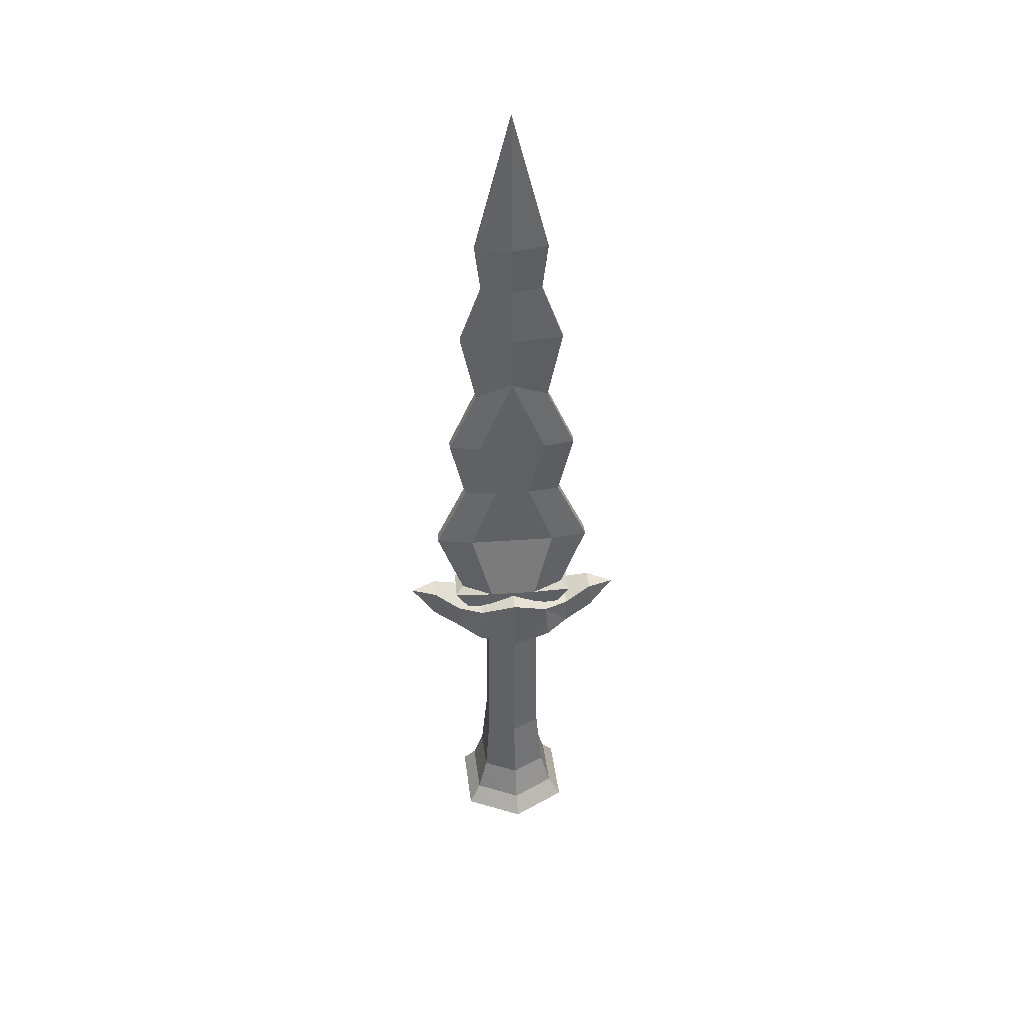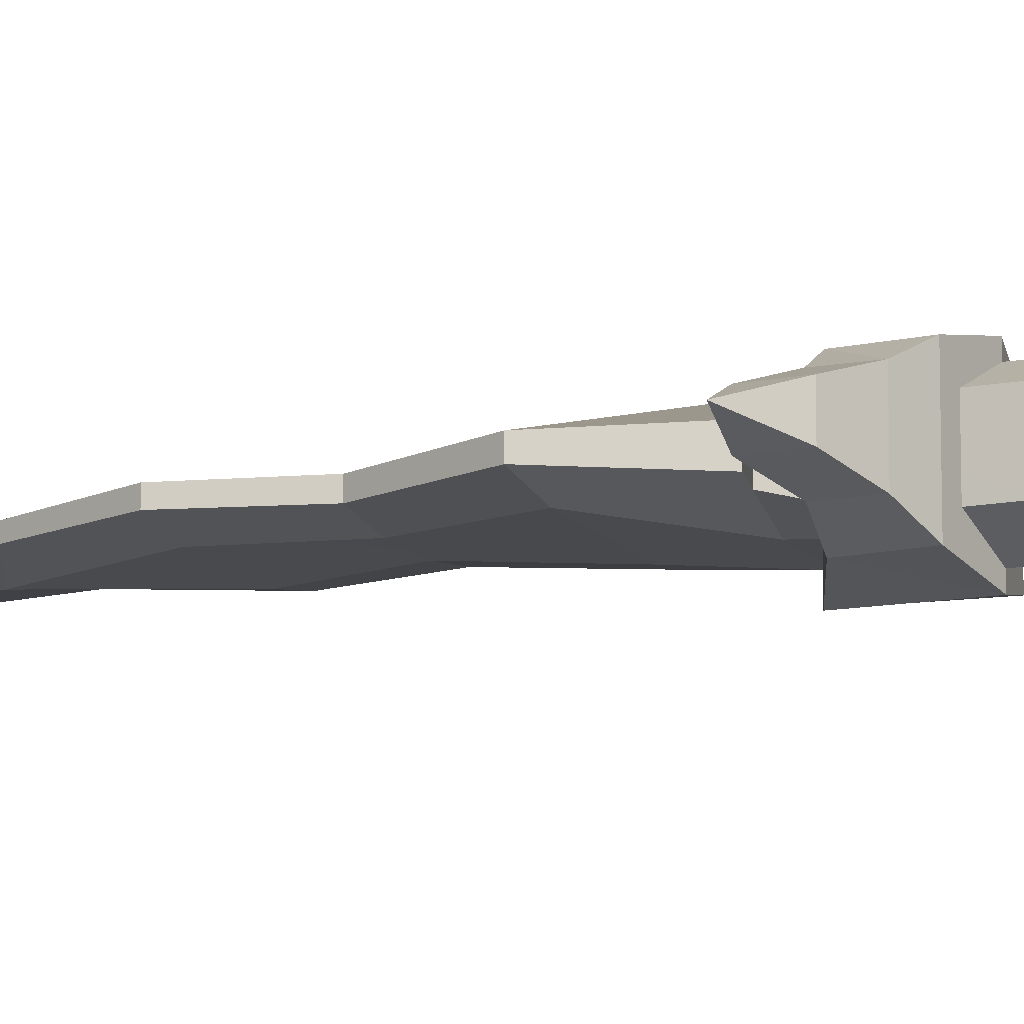
<metadata>
{"format":"obj","ext":"obj","renderer":"f3d","projection":"perspective","resolution":1024,"background":"white","views":[{"elev":41.7,"azim":-4.9,"up":"+Y"},{"elev":-13.0,"azim":-67.1,"up":"+Z"}]}
</metadata>
<code>
g dualJade
v 0.03422 -0.1157 0.022
v 0.03334 -0.01078 0.02205
v 0.03377 -0.1157 -0.02267
v 0.03292 -0.01078 -0.02268
v 0.03213 0.08924 -0.02241
v 0.03213 0.08924 0.02241
v 0.04679 0.07744 0.03937
v 0.04276 0.1234 0.03945
v 0.07235 0.08768 0.02499
v 0.04276 0.1234 0.03945
v 0.07235 0.121 0.02499
v 0.07235 0.08768 0.02499
v 0.04276 0.1234 -0.03945
v 0.07235 0.121 -0.02499
v 0.04276 0.1234 0.03945
v 0.07235 0.121 0.02499
v 0.04679 0.07744 -0.03937
v 0.07235 0.08768 -0.02499
v 0.04276 0.1234 -0.03945
v 0.07235 0.08768 -0.02499
v 0.07235 0.121 -0.02499
v 0.04276 0.1234 -0.03945
v 0.07235 0.08768 0.02499
v 0.07235 0.08768 -0.02499
v 0.04679 0.07744 0.03937
v 0.04679 0.07744 -0.03937
v 0.1057 0.1023 0.0133
v 0.1057 0.1023 -0.0133
v -2.526e-10 0.6763 0.01037
v -2.526e-10 0.847 0.0006134
v 0.04324 0.6763 0.001953
v -2.526e-10 0.847 -0.0006134
v -2.526e-10 0.6763 -0.01037
v 0.04324 0.6763 -0.001953
v 0.04324 0.6763 0.001953
v -2.526e-10 0.847 0.0006134
v -2.526e-10 0.847 -0.0006134
v 0.04324 0.6763 -0.001953
v 0.03625 0.6193 0.002353
v -6.513e-07 0.6191 0.0104
v -2.526e-10 0.6763 0.01037
v 0.04324 0.6763 0.001953
v 0.04324 0.6763 -0.001953
v 0.03625 0.6193 -0.002353
v 0.03625 0.6193 0.002353
v 0.04324 0.6763 0.001953
v -2.526e-10 0.6763 -0.01037
v -2.526e-10 0.6191 -0.0104
v 0.03625 0.6193 -0.002353
v 0.04324 0.6763 -0.001953
v 0.02859 0.1456 0.02757
v 0.0755 0.1398 0.01924
v 0.05546 0.1148 0.02316
v 0.0271 0.115 0.02823
v 0.05546 0.1148 0.02316
v 0.0755 0.1398 0.01924
v 0.0755 0.1398 -0.01924
v 0.05546 0.1148 -0.02316
v 0.02623 0.1226 -0.02838
v 0.05546 0.1148 -0.02316
v 0.0755 0.1398 -0.01924
v 0.02848 0.1456 -0.02759
v 0.06619 0.1473 0.009889
v 0.0755 0.1398 0.01924
v 0.02859 0.1456 0.02757
v 0.06619 0.1473 -0.009889
v 0.0755 0.1398 -0.01924
v 0.0755 0.1398 0.01924
v 0.06619 0.1473 0.009889
v 0.02848 0.1456 -0.02759
v 0.0755 0.1398 -0.01924
v 0.06619 0.1473 -0.009889
v 0.03422 -0.1157 0.022
v 0.0003888 -0.1157 0.03912
v 0.03334 -0.01078 0.02205
v 0.0003735 -0.01078 0.03918
v 0.03213 0.08924 0.02241
v 0 0.08924 0.03926
v 0 0.06896 -0.0492
v 0 0.06896 0.0492
v 0.04679 0.07744 -0.03937
v 0.04679 0.07744 0.03937
v 0 0.1405 -0.0492
v 0 0.06896 -0.0492
v 0.04276 0.1234 -0.03945
v 0 0.06896 -0.0492
v 0.04679 0.07744 -0.03937
v 0.04276 0.1234 -0.03945
v 0 0.1405 0.0492
v 0 0.1405 -0.0492
v 0.04276 0.1234 0.03945
v 0.04276 0.1234 -0.03945
v 0 0.1405 0.0492
v 0.04276 0.1234 0.03945
v 0 0.06896 0.0492
v 0.04276 0.1234 0.03945
v 0.04679 0.07744 0.03937
v 0 0.06896 0.0492
v 0.03377 -0.1157 -0.02267
v 0.03292 -0.01078 -0.02268
v -0.00039 -0.1157 -0.03912
v -0.0003741 -0.01078 -0.03919
v 0.03213 0.08924 -0.02241
v 0 0.08924 -0.03926
v -0.03377 -0.1157 0.02267
v -0.03422 -0.1157 -0.022
v -0.03292 -0.01078 0.02268
v -0.03334 -0.01078 -0.02205
v -0.03213 0.08924 0.02241
v -0.03213 0.08924 -0.02241
v -2.526e-10 0.6763 0.01037
v -0.04324 0.6763 0.001953
v -2.526e-10 0.847 0.0006134
v -2.526e-10 0.847 -0.0006134
v -0.04324 0.6763 -0.001953
v -2.526e-10 0.6763 -0.01037
v -0.04324 0.6763 0.001953
v -0.04324 0.6763 -0.001953
v -2.526e-10 0.847 -0.0006134
v -2.526e-10 0.847 0.0006134
v -0.03625 0.6193 -0.002353
v -0.04324 0.6763 -0.001953
v -0.04324 0.6763 0.001953
v -0.03625 0.6193 0.002353
v -0.0271 0.115 0.02823
v -0.05546 0.1148 0.02316
v -0.0755 0.1398 0.01924
v -0.02859 0.1456 0.02757
v -0.05546 0.1148 0.02316
v -0.05546 0.1148 -0.02316
v -0.0755 0.1398 -0.01924
v -0.0755 0.1398 0.01924
v -0.02848 0.1456 -0.02759
v -0.0755 0.1398 -0.01924
v -0.05546 0.1148 -0.02316
v -0.02623 0.1226 -0.02838
v -0.06619 0.1473 0.009889
v -0.02859 0.1456 0.02757
v -0.0755 0.1398 0.01924
v -0.06619 0.1473 -0.009889
v -0.06619 0.1473 0.009889
v -0.0755 0.1398 0.01924
v -0.0755 0.1398 -0.01924
v -0.02848 0.1456 -0.02759
v -0.06619 0.1473 -0.009889
v -0.0755 0.1398 -0.01924
v 0.0003735 -0.01078 0.03918
v 0.0003888 -0.1157 0.03912
v -0.03292 -0.01078 0.02268
v -0.03377 -0.1157 0.02267
v -0.03213 0.08924 0.02241
v 0 0.08924 0.03926
v 0 0.06896 -0.0492
v -0.04679 0.07744 -0.03937
v 0 0.06896 0.0492
v -0.04679 0.07744 0.03937
v 0 0.1405 -0.0492
v -0.04276 0.1234 -0.03945
v 0 0.06896 -0.0492
v -0.04276 0.1234 -0.03945
v -0.04679 0.07744 -0.03937
v 0 0.06896 -0.0492
v 0 0.1405 0.0492
v -0.04276 0.1234 0.03945
v 0 0.1405 -0.0492
v -0.04276 0.1234 -0.03945
v 0 0.1405 0.0492
v 0 0.06896 0.0492
v -0.04276 0.1234 0.03945
v 0 0.06896 0.0492
v -0.04679 0.07744 0.03937
v -0.04276 0.1234 0.03945
v -0.0003741 -0.01078 -0.03919
v -0.03334 -0.01078 -0.02205
v -0.00039 -0.1157 -0.03912
v -0.03422 -0.1157 -0.022
v -0.03213 0.08924 -0.02241
v 0 0.08924 -0.03926
v -0.07289 0.1204 0.02499
v -0.04276 0.1234 0.03945
v -0.07289 0.08832 0.02499
v -0.04276 0.1234 0.03945
v -0.04679 0.07744 0.03937
v -0.07289 0.08832 0.02499
v -0.07289 0.1204 -0.02499
v -0.04276 0.1234 -0.03945
v -0.07289 0.1204 0.02499
v -0.04276 0.1234 0.03945
v -0.07289 0.1204 -0.02499
v -0.07289 0.08832 -0.02499
v -0.04276 0.1234 -0.03945
v -0.07289 0.08832 -0.02499
v -0.04679 0.07744 -0.03937
v -0.04276 0.1234 -0.03945
v -0.04679 0.07744 0.03937
v -0.04679 0.07744 -0.03937
v -0.07289 0.08832 0.02499
v -0.07289 0.08832 -0.02499
v -0.04324 0.6763 0.001953
v -2.526e-10 0.6763 0.01037
v -6.513e-07 0.6191 0.0104
v -0.03625 0.6193 0.002353
v -2.526e-10 0.6763 -0.01037
v -0.04324 0.6763 -0.001953
v -0.03625 0.6193 -0.002353
v -2.526e-10 0.6191 -0.0104
v 0.07235 0.08768 -0.02499
v 0.1057 0.1023 -0.0133
v 0.07235 0.121 -0.02499
v 0.1044 0.1357 -0.0133
v 0.07235 0.121 -0.02499
v 0.1044 0.1357 -0.0133
v 0.07235 0.121 0.02499
v 0.1044 0.1357 0.0133
v 0.07235 0.08768 0.02499
v 0.07235 0.121 0.02499
v 0.1057 0.1023 0.0133
v 0.1044 0.1357 0.0133
v -0.1052 0.1043 0.0133
v -0.1343 0.1349 0.0001806
v -0.1038 0.137 0.0133
v -0.1038 0.137 -0.0133
v -0.1343 0.1349 0.0001806
v -0.1052 0.1043 -0.0133
v 0.001826 -0.1986 0.04617
v 0.04164 -0.1986 0.02474
v 0.002371 -0.2395 0.05962
v 0.05321 -0.2395 0.0316
v 0.001826 -0.1986 0.04617
v 0.002371 -0.2395 0.05962
v -0.03954 -0.1986 0.02796
v -0.05053 -0.2395 0.03572
v -0.03954 -0.1986 0.02796
v -0.05053 -0.2395 0.03572
v -0.04164 -0.1986 -0.02474
v -0.05321 -0.2395 -0.0316
v -0.001827 -0.1986 -0.04617
v -0.04164 -0.1986 -0.02474
v -0.002372 -0.2395 -0.05962
v -0.05321 -0.2395 -0.0316
v -0.001827 -0.1986 -0.04617
v -0.002372 -0.2395 -0.05962
v 0.03954 -0.1986 -0.02796
v 0.05053 -0.2395 -0.03573
v 0.03954 -0.1986 -0.02796
v 0.05053 -0.2395 -0.03573
v 0.04164 -0.1986 0.02474
v 0.05321 -0.2395 0.0316
v 0.002371 -0.2395 0.05962
v 0.05321 -0.2395 0.0316
v 0.003029 -0.2622 0.07629
v 0.0677 -0.2622 0.04041
v 0.05053 -0.2395 -0.03573
v 0.06429 -0.2622 -0.04566
v 0.05321 -0.2395 0.0316
v 0.0677 -0.2622 0.04041
v -0.002372 -0.2395 -0.05962
v -0.003029 -0.2622 -0.07629
v 0.05053 -0.2395 -0.03573
v 0.06429 -0.2622 -0.04566
v -0.002372 -0.2395 -0.05962
v -0.05321 -0.2395 -0.0316
v -0.003029 -0.2622 -0.07629
v -0.0677 -0.2622 -0.04041
v -0.05053 -0.2395 0.03572
v -0.06429 -0.2622 0.04565
v -0.05321 -0.2395 -0.0316
v -0.0677 -0.2622 -0.04041
v 0.002371 -0.2395 0.05962
v 0.003029 -0.2622 0.07629
v -0.05053 -0.2395 0.03572
v -0.06429 -0.2622 0.04565
v 0.06619 0.1473 0.009889
v 0.02859 0.1456 0.02757
v 0.05285 0.2285 0.01322
v 0.09712 0.2285 0.006339
v 0.09712 0.2285 -0.006339
v 0.06619 0.1473 -0.009889
v 0.06619 0.1473 0.009889
v 0.09712 0.2285 0.006339
v 0.02848 0.1456 -0.02759
v 0.06619 0.1473 -0.009889
v 0.09712 0.2285 -0.006339
v 0.05285 0.2285 -0.01322
v -0.09712 0.2285 -0.006339
v -0.06619 0.1473 -0.009889
v -0.02848 0.1456 -0.02759
v -0.05285 0.2285 -0.01322
v -0.06619 0.1473 -0.009889
v -0.09712 0.2285 -0.006339
v -0.09712 0.2285 0.006339
v -0.06619 0.1473 0.009889
v -0.02859 0.1456 0.02757
v -0.06619 0.1473 0.009889
v -0.09712 0.2285 0.006339
v -0.05285 0.2285 0.01322
v 0.1044 0.1357 0.0133
v 0.1358 0.1318 -0.0001807
v 0.1057 0.1023 0.0133
v 0.1057 0.1023 -0.0133
v 0.1358 0.1318 -0.0001807
v 0.1044 0.1357 -0.0133
v -0.07289 0.08832 0.02499
v -0.1052 0.1043 0.0133
v -0.07289 0.1204 0.02499
v -0.1038 0.137 0.0133
v -0.07289 0.1204 0.02499
v -0.1038 0.137 0.0133
v -0.07289 0.1204 -0.02499
v -0.1038 0.137 -0.0133
v -0.07289 0.08832 -0.02499
v -0.07289 0.1204 -0.02499
v -0.1052 0.1043 -0.0133
v -0.1038 0.137 -0.0133
v -0.07289 0.08832 -0.02499
v -0.1052 0.1043 -0.0133
v -0.07289 0.08832 0.02499
v -0.1052 0.1043 0.0133
v -0.1038 0.137 0.0133
v -0.1343 0.1349 0.0001806
v -0.1038 0.137 -0.0133
v 0.1044 0.1357 -0.0133
v 0.1358 0.1318 -0.0001807
v 0.1044 0.1357 0.0133
v 0.09712 0.2285 0.006339
v 0.05285 0.2285 0.01322
v 0.02145 0.31 0.01102
v 0.06004 0.3098 0.005722
v 0.06004 0.3098 -0.005722
v 0.09712 0.2285 -0.006339
v 0.09712 0.2285 0.006339
v 0.06004 0.3098 0.005722
v 0.05285 0.2285 -0.01322
v 0.09712 0.2285 -0.006339
v 0.06004 0.3098 -0.005722
v 0.02146 0.31 -0.01102
v -0.06004 0.3098 -0.005722
v -0.09712 0.2285 -0.006339
v -0.05285 0.2285 -0.01322
v -0.02146 0.31 -0.01102
v -0.09712 0.2285 -0.006339
v -0.06004 0.3098 -0.005722
v -0.06004 0.3098 0.005722
v -0.09712 0.2285 0.006339
v -0.05285 0.2285 0.01322
v -0.09712 0.2285 0.006339
v -0.06004 0.3098 0.005722
v -0.02146 0.31 0.01102
v 0.06004 0.3098 0.005722
v 0.02145 0.31 0.01102
v 0.04105 0.386 0.01192
v 0.07822 0.3856 0.005367
v 0.07822 0.3856 -0.005367
v 0.06004 0.3098 -0.005722
v 0.06004 0.3098 0.005722
v 0.07822 0.3856 0.005367
v 0.02146 0.31 -0.01102
v 0.06004 0.3098 -0.005722
v 0.07822 0.3856 -0.005367
v 0.04105 0.386 -0.01192
v -0.07822 0.3856 -0.005367
v -0.06004 0.3098 -0.005722
v -0.02146 0.31 -0.01102
v -0.04105 0.386 -0.01192
v -0.06004 0.3098 -0.005722
v -0.07822 0.3856 -0.005367
v -0.07822 0.3856 0.005367
v -0.06004 0.3098 0.005722
v -0.02146 0.31 0.01102
v -0.06004 0.3098 0.005722
v -0.07822 0.3856 0.005367
v -0.04105 0.386 0.01192
v 0.07822 0.3856 0.005367
v 0.04105 0.386 0.01192
v -6.513e-07 0.4836 0.01211
v 0.04441 0.4633 0.004725
v 0.04441 0.4633 -0.004725
v 0.07822 0.3856 -0.005367
v 0.07822 0.3856 0.005367
v 0.04441 0.4633 0.004725
v 0.04105 0.386 -0.01192
v 0.07822 0.3856 -0.005367
v 0.04441 0.4633 -0.004725
v -2.526e-10 0.4836 -0.01211
v -0.04441 0.4633 -0.004725
v -0.07822 0.3856 -0.005367
v -0.04105 0.386 -0.01192
v -2.526e-10 0.4836 -0.01211
v -0.07822 0.3856 -0.005367
v -0.04441 0.4633 -0.004725
v -0.04441 0.4633 0.004725
v -0.07822 0.3856 0.005367
v -0.04105 0.386 0.01192
v -0.07822 0.3856 0.005367
v -0.04441 0.4633 0.004725
v -6.513e-07 0.4836 0.01211
v -6.513e-07 0.4836 0.01211
v -0.04441 0.4633 0.004725
v -0.06215 0.5478 0.003026
v -1.302e-06 0.5489 0.01147
v 0.06215 0.5478 -0.003026
v 0.04441 0.4633 -0.004725
v 0.04441 0.4633 0.004725
v 0.06215 0.5478 0.003026
v -2.526e-10 0.5489 -0.01147
v -0.06215 0.5478 -0.003026
v -0.04441 0.4633 -0.004725
v -2.526e-10 0.4836 -0.01211
v -0.04441 0.4633 -0.004725
v -0.06215 0.5478 -0.003026
v -0.06215 0.5478 0.003026
v -0.04441 0.4633 0.004725
v 0.06215 0.5478 0.003026
v -1.302e-06 0.5489 0.01147
v -6.513e-07 0.6191 0.0104
v 0.03625 0.6193 0.002353
v 0.03625 0.6193 -0.002353
v 0.06215 0.5478 -0.003026
v 0.06215 0.5478 0.003026
v 0.03625 0.6193 0.002353
v -2.526e-10 0.6191 -0.0104
v -2.526e-10 0.5489 -0.01147
v 0.06215 0.5478 -0.003026
v 0.03625 0.6193 -0.002353
v -0.03625 0.6193 -0.002353
v -0.06215 0.5478 -0.003026
v -2.526e-10 0.5489 -0.01147
v -2.526e-10 0.6191 -0.0104
v -0.06215 0.5478 -0.003026
v -0.03625 0.6193 -0.002353
v -0.03625 0.6193 0.002353
v -0.06215 0.5478 0.003026
v -6.513e-07 0.6191 0.0104
v -1.302e-06 0.5489 0.01147
v -0.06215 0.5478 0.003026
v -0.03625 0.6193 0.002353
v -0.1052 0.1043 -0.0133
v -0.1343 0.1349 0.0001806
v -0.1052 0.1043 0.0133
v 0.1057 0.1023 0.0133
v 0.1358 0.1318 -0.0001807
v 0.1057 0.1023 -0.0133
v 0.02848 0.1456 -0.02759
v 0.05285 0.2285 -0.01322
v -0.05285 0.2285 -0.01322
v -0.02848 0.1456 -0.02759
v 0.05285 0.2285 -0.01322
v 0.02146 0.31 -0.01102
v -0.02146 0.31 -0.01102
v -0.05285 0.2285 -0.01322
v 0.02146 0.31 -0.01102
v -0.04105 0.386 -0.01192
v 0.04105 0.386 -0.01192
v -0.02859 0.1456 0.02757
v -0.05285 0.2285 0.01322
v 0.05285 0.2285 0.01322
v 0.02859 0.1456 0.02757
v 0.02859 0.1456 0.02757
v 0.0271 0.115 0.02823
v -0.0271 0.115 0.02823
v -0.02859 0.1456 0.02757
v -0.02848 0.1456 -0.02759
v -0.02623 0.1226 -0.02838
v 0.02623 0.1226 -0.02838
v 0.02848 0.1456 -0.02759
v -0.05285 0.2285 0.01322
v -0.02146 0.31 0.01102
v 0.02145 0.31 0.01102
v 0.05285 0.2285 0.01322
v -0.02146 0.31 0.01102
v -0.04105 0.386 0.01192
v 0.04105 0.386 0.01192
v 0.02145 0.31 0.01102
v 0.04105 0.386 -0.01192
v -2.526e-10 0.4836 -0.01211
v -0.04105 0.386 -0.01192
v -0.04105 0.386 0.01192
v -6.513e-07 0.4836 0.01211
v 0.04105 0.386 0.01192
v -6.513e-07 0.4836 0.01211
v -1.302e-06 0.5489 0.01147
v 0.06215 0.5478 0.003026
v 0.04441 0.4633 0.004725
v -2.526e-10 0.5489 -0.01147
v -2.526e-10 0.4836 -0.01211
v 0.04441 0.4633 -0.004725
v 0.06215 0.5478 -0.003026
v 0.03954 -0.1986 -0.02796
v 0.04164 -0.1986 0.02474
v 0.03377 -0.1157 -0.02267
v 0.03422 -0.1157 0.022
v 0.03377 -0.1157 -0.02267
v -0.00039 -0.1157 -0.03912
v 0.03954 -0.1986 -0.02796
v -0.001827 -0.1986 -0.04617
v -0.00039 -0.1157 -0.03912
v -0.03422 -0.1157 -0.022
v -0.001827 -0.1986 -0.04617
v -0.04164 -0.1986 -0.02474
v -0.03954 -0.1986 0.02796
v -0.04164 -0.1986 -0.02474
v -0.03377 -0.1157 0.02267
v -0.03422 -0.1157 -0.022
v 0.001826 -0.1986 0.04617
v -0.03954 -0.1986 0.02796
v 0.0003888 -0.1157 0.03912
v -0.03377 -0.1157 0.02267
v 0.04164 -0.1986 0.02474
v 0.001826 -0.1986 0.04617
v 0.03422 -0.1157 0.022
v 0.0003888 -0.1157 0.03912
v -0.003029 -0.2622 -0.07629
v -0.0677 -0.2622 -0.04041
v -9.005e-08 -0.3136 -1.214e-06
v 0.0677 -0.2622 0.04041
v -9.005e-08 -0.3136 -1.214e-06
v 0.003029 -0.2622 0.07629
v -9.005e-08 -0.3136 -1.214e-06
v -0.06429 -0.2622 0.04565
v 0.003029 -0.2622 0.07629
v -9.005e-08 -0.3136 -1.214e-06
v -0.0677 -0.2622 -0.04041
v -0.06429 -0.2622 0.04565
v 0.06429 -0.2622 -0.04566
v -0.003029 -0.2622 -0.07629
v -9.005e-08 -0.3136 -1.214e-06
v 0.0677 -0.2622 0.04041
v 0.06429 -0.2622 -0.04566
v -9.005e-08 -0.3136 -1.214e-06
g dualJade_0
f 3 2 1
f 3 4 2
f 5 2 4
f 5 6 2
f 9 8 7
f 12 11 10
f 15 14 13
f 15 16 14
f 19 18 17
f 22 21 20
f 25 24 23
f 25 26 24
f 24 27 23
f 24 28 27
f 31 30 29
f 34 33 32
f 37 36 35
f 38 37 35
f 41 40 39
f 42 41 39
f 45 44 43
f 46 45 43
f 49 48 47
f 50 49 47
f 53 52 51
f 54 53 51
f 57 56 55
f 58 57 55
f 61 60 59
f 62 61 59
f 65 64 63
f 68 67 66
f 69 68 66
f 72 71 70
f 75 74 73
f 75 76 74
f 77 76 75
f 77 78 76
f 81 80 79
f 81 82 80
f 85 84 83
f 88 87 86
f 91 90 89
f 91 92 90
f 95 94 93
f 98 97 96
f 101 100 99
f 101 102 100
f 102 103 100
f 102 104 103
f 107 106 105
f 107 108 106
f 109 108 107
f 109 110 108
f 113 112 111
f 116 115 114
f 119 118 117
f 120 119 117
f 123 122 121
f 124 123 121
f 127 126 125
f 128 127 125
f 131 130 129
f 132 131 129
f 135 134 133
f 136 135 133
f 139 138 137
f 142 141 140
f 143 142 140
f 146 145 144
f 149 148 147
f 149 150 148
f 151 149 147
f 151 147 152
f 155 154 153
f 155 156 154
f 159 158 157
f 162 161 160
f 165 164 163
f 165 166 164
f 169 168 167
f 172 171 170
f 175 174 173
f 175 176 174
f 173 174 177
f 173 177 178
f 181 180 179
f 184 183 182
f 187 186 185
f 187 188 186
f 191 190 189
f 194 193 192
f 197 196 195
f 197 198 196
f 201 200 199
f 202 201 199
f 205 204 203
f 206 205 203
f 209 208 207
f 209 210 208
f 213 212 211
f 213 214 212
f 217 216 215
f 217 218 216
f 221 220 219
f 224 223 222
f 227 226 225
f 227 228 226
f 231 230 229
f 231 232 230
f 235 234 233
f 235 236 234
f 239 238 237
f 239 240 238
f 243 242 241
f 243 244 242
f 247 246 245
f 247 248 246
f 251 250 249
f 251 252 250
f 255 254 253
f 255 256 254
f 259 258 257
f 259 260 258
f 263 262 261
f 263 264 262
f 267 266 265
f 267 268 266
f 271 270 269
f 271 272 270
f 275 274 273
f 276 275 273
f 279 278 277
f 280 279 277
f 283 282 281
f 284 283 281
f 287 286 285
f 288 287 285
f 291 290 289
f 292 291 289
f 295 294 293
f 296 295 293
f 299 298 297
f 302 301 300
f 305 304 303
f 305 306 304
f 309 308 307
f 309 310 308
f 313 312 311
f 313 314 312
f 317 316 315
f 317 318 316
f 321 320 319
f 324 323 322
f 327 326 325
f 328 327 325
f 331 330 329
f 332 331 329
f 335 334 333
f 336 335 333
f 339 338 337
f 340 339 337
f 343 342 341
f 344 343 341
f 347 346 345
f 348 347 345
f 351 350 349
f 352 351 349
f 355 354 353
f 356 355 353
f 359 358 357
f 360 359 357
f 363 362 361
f 364 363 361
f 367 366 365
f 368 367 365
f 371 370 369
f 372 371 369
f 375 374 373
f 376 375 373
f 379 378 377
f 380 379 377
f 383 382 381
f 384 383 381
f 387 386 385
f 388 387 385
f 391 390 389
f 392 391 389
f 395 394 393
f 396 395 393
f 399 398 397
f 400 399 397
f 403 402 401
f 404 403 401
f 407 406 405
f 408 407 405
f 411 410 409
f 412 411 409
f 415 414 413
f 416 415 413
f 419 418 417
f 420 419 417
f 423 422 421
f 424 423 421
f 427 426 425
f 428 427 425
f 431 430 429
f 432 431 429
f 435 434 433
f 436 435 433
f 439 438 437
f 442 441 440
f 445 444 443
f 446 445 443
f 449 448 447
f 450 449 447
f 449 452 451
f 452 453 451
f 456 455 454
f 457 456 454
f 460 459 458
f 461 460 458
f 464 463 462
f 465 464 462
f 468 467 466
f 469 468 466
f 472 471 470
f 473 472 470
f 476 475 474
f 479 478 477
f 482 481 480
f 483 482 480
f 486 485 484
f 487 486 484
f 490 489 488
f 490 491 489
f 494 493 492
f 494 495 493
f 498 497 496
f 498 499 497
f 502 501 500
f 502 503 501
f 506 505 504
f 506 507 505
f 510 509 508
f 510 511 509
f 514 513 512
f 517 516 515
f 520 519 518
f 523 522 521
f 526 525 524
f 529 528 527

</code>
